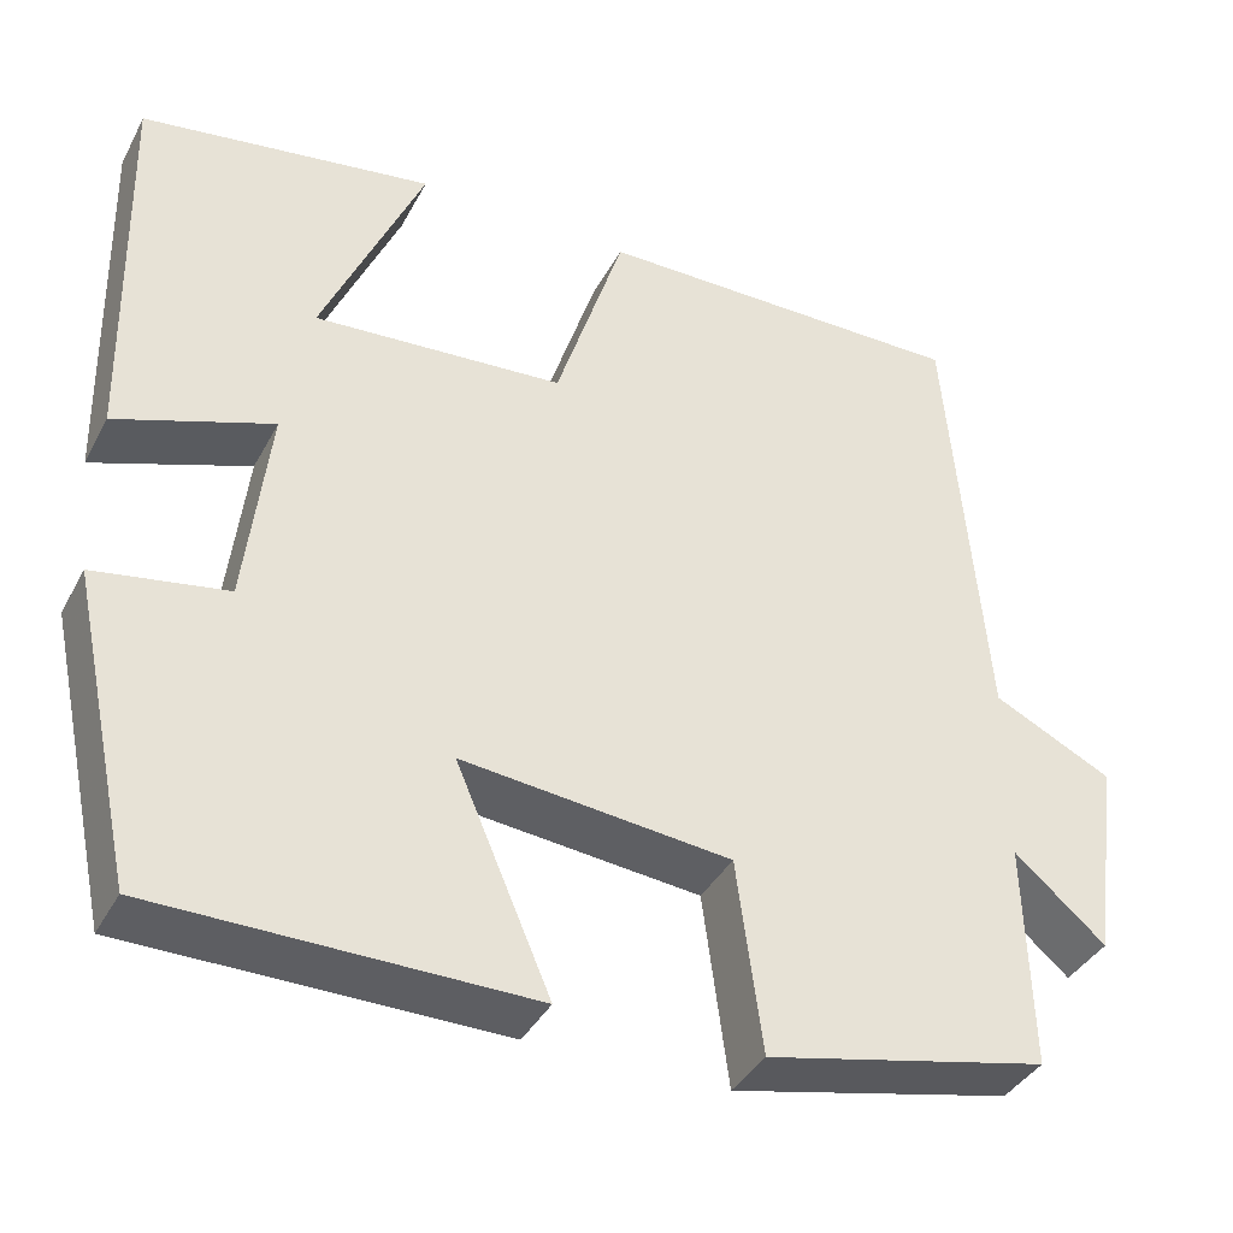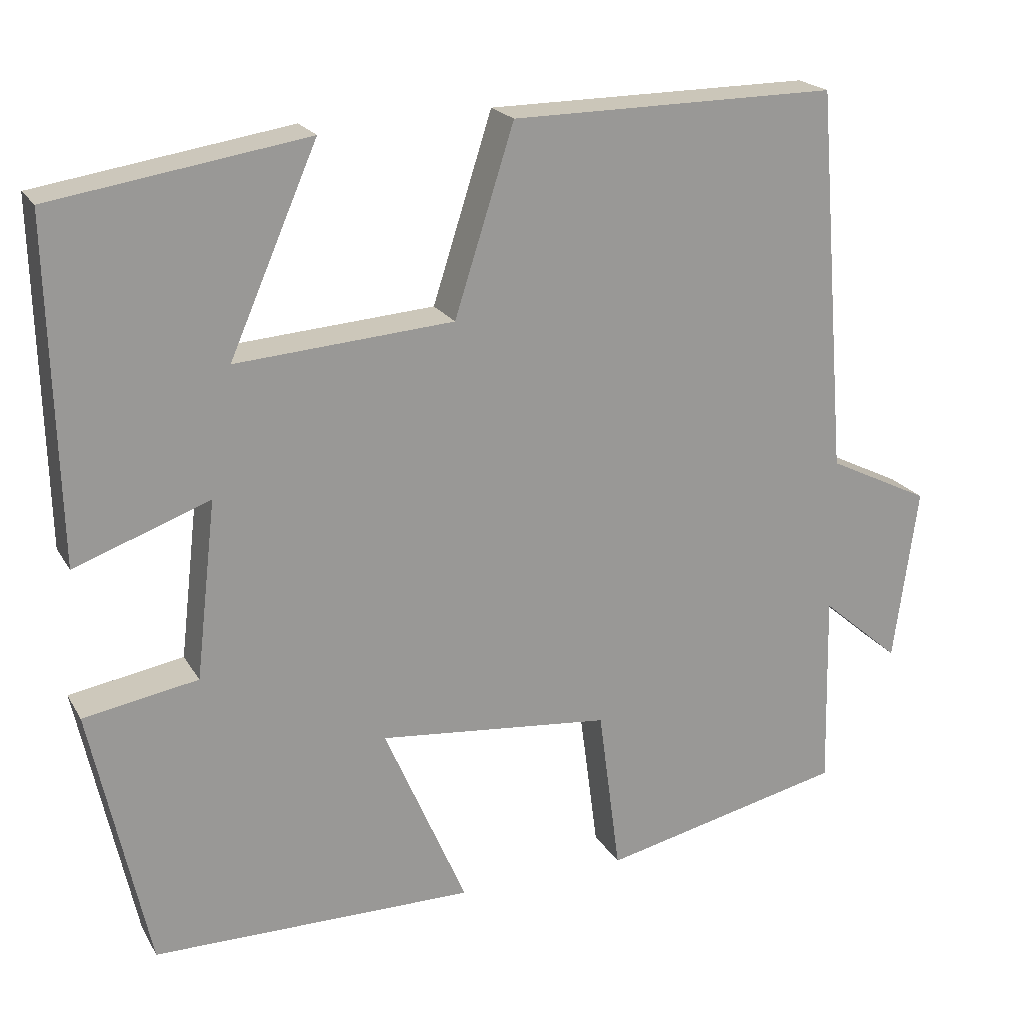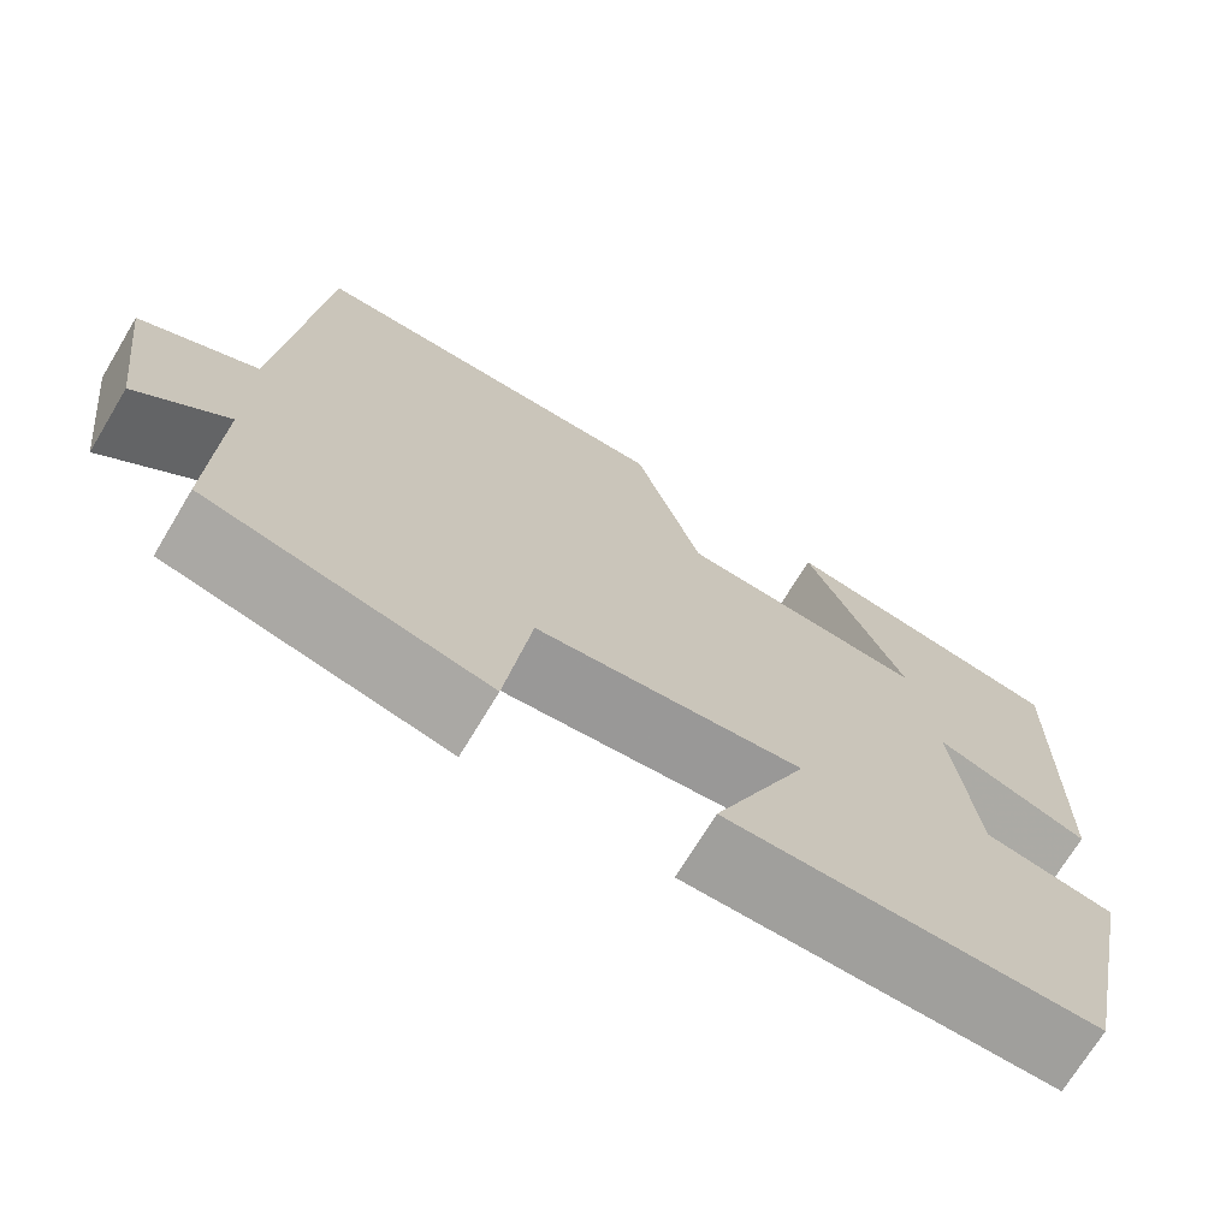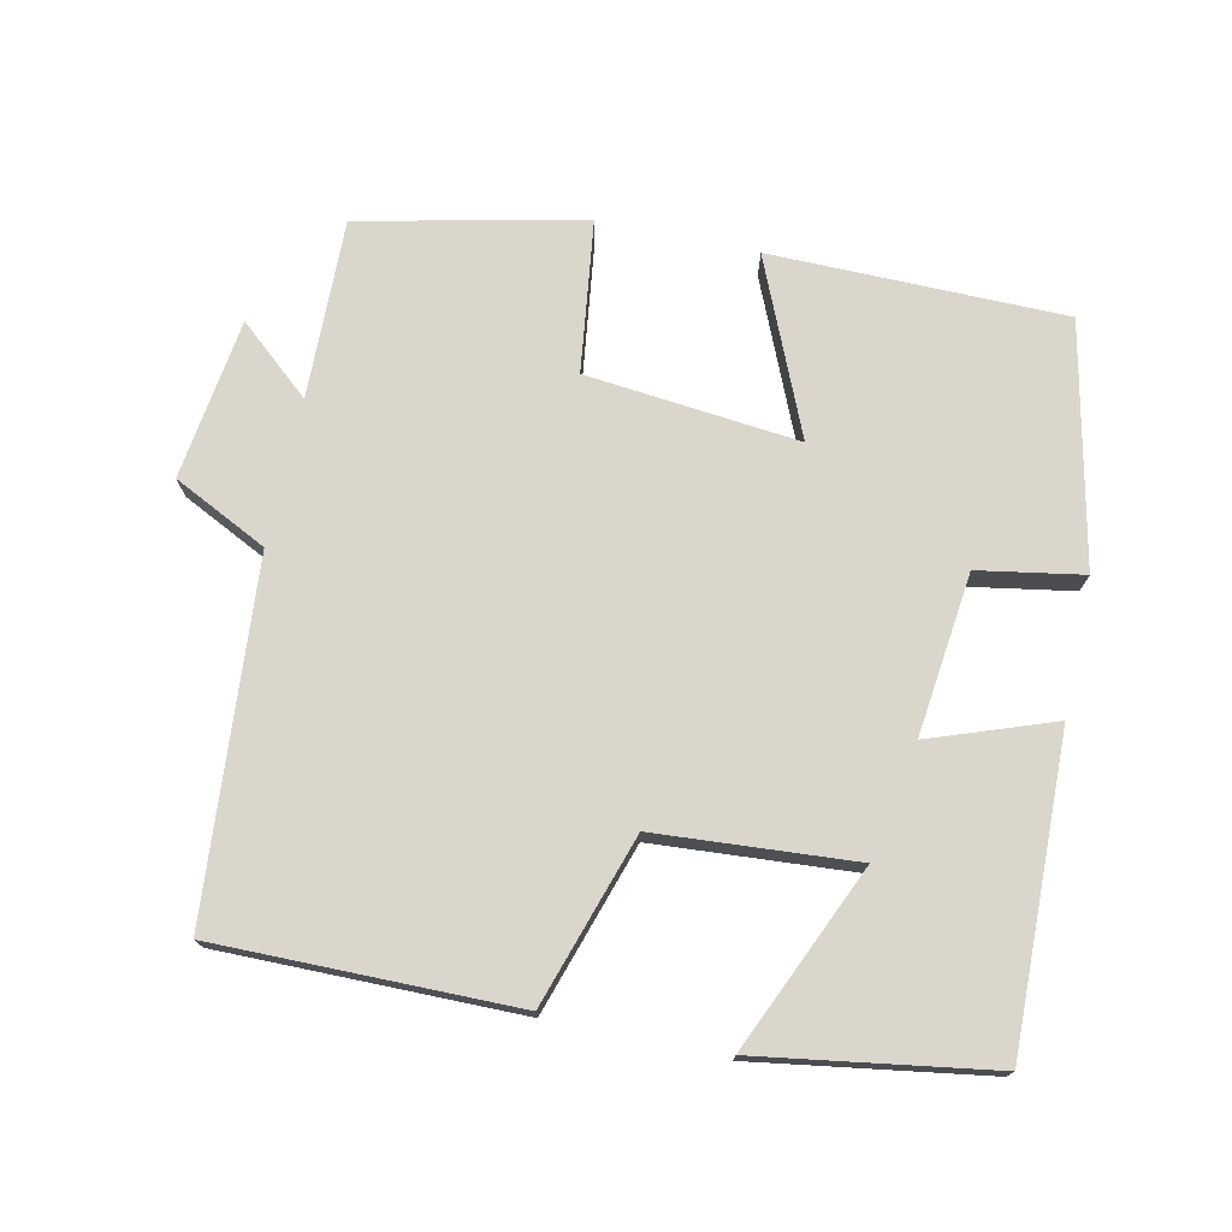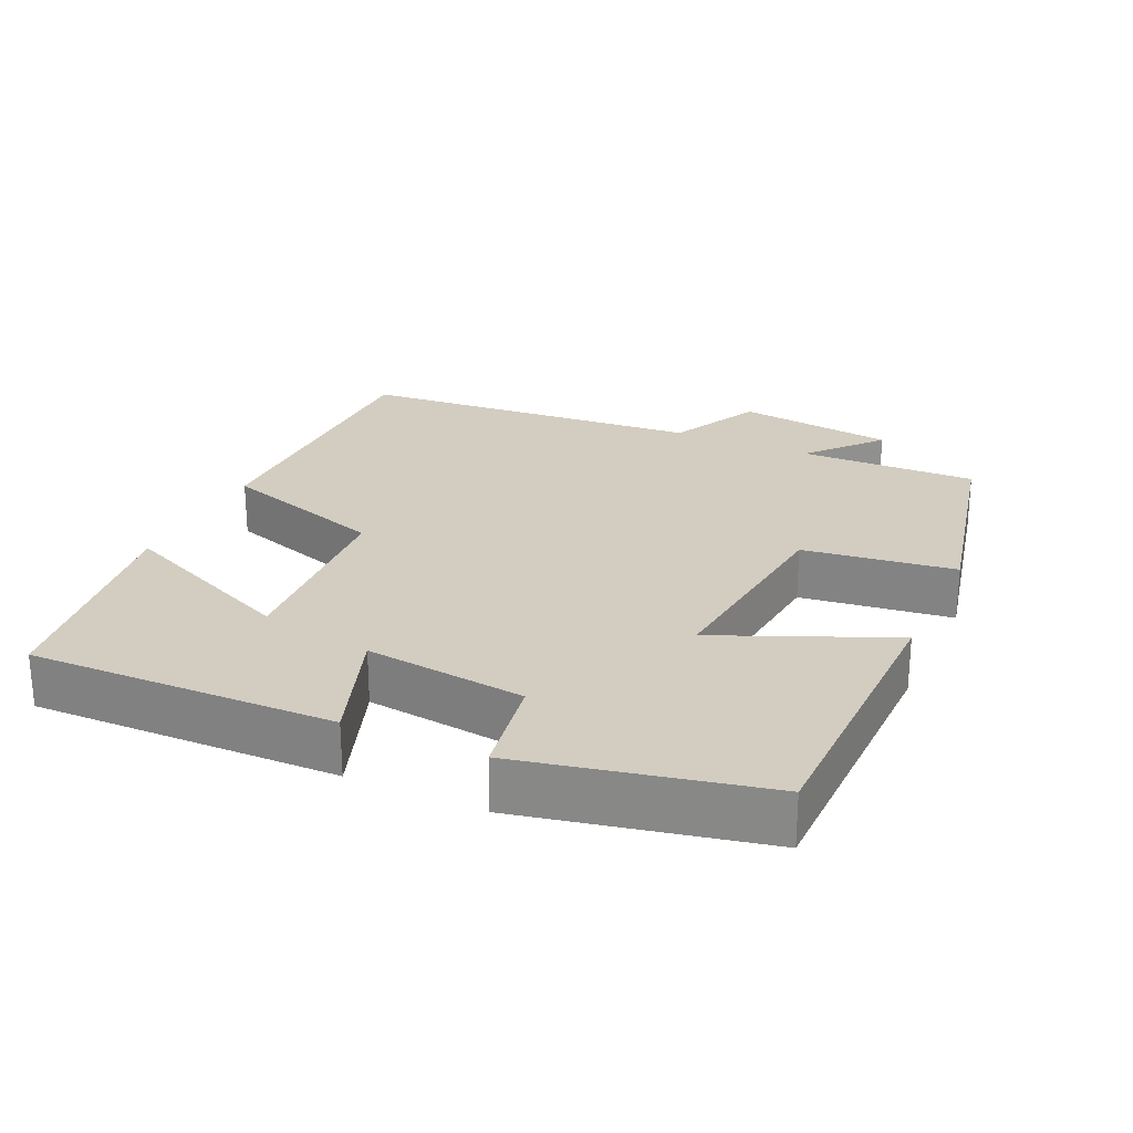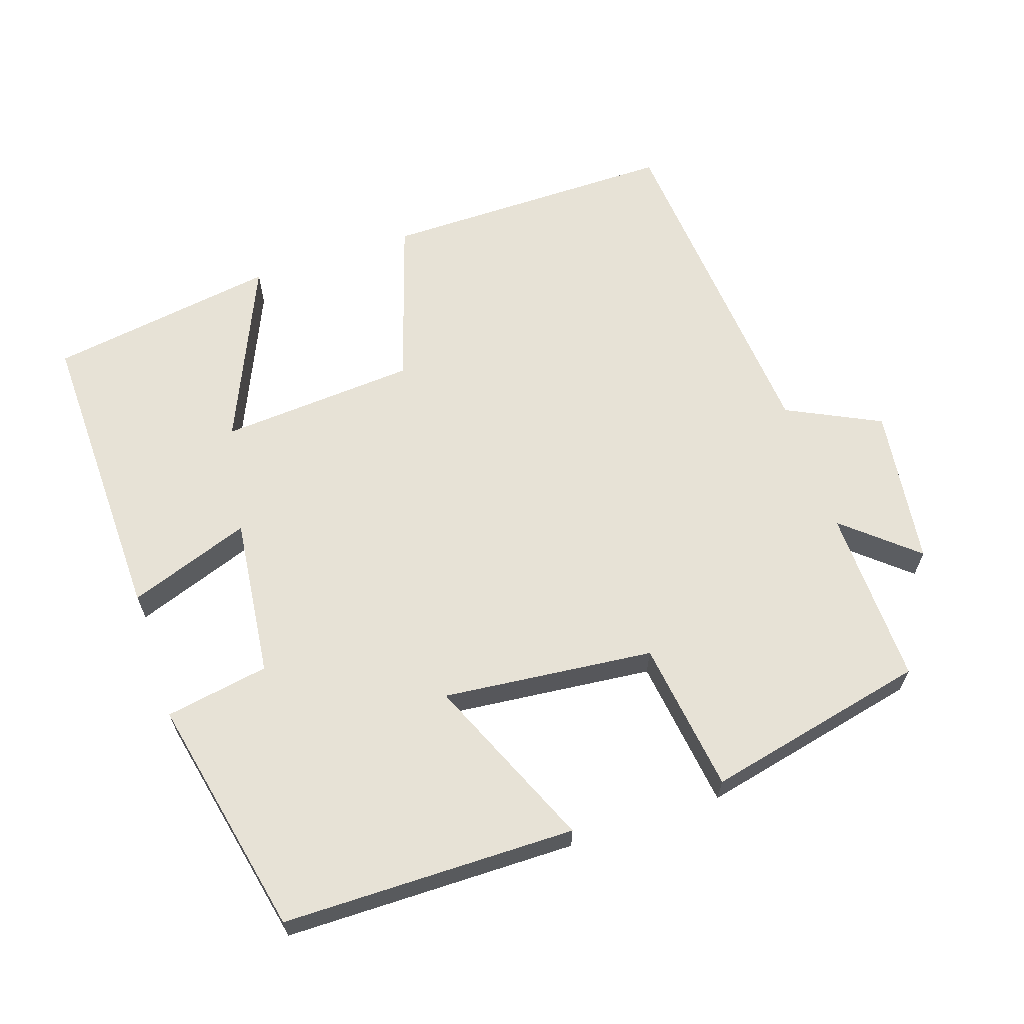
<metadata>
{"format":"obj","ext":"obj","renderer":"f3d","projection":"perspective","resolution":1024,"background":"white","views":[{"elev":-38.7,"azim":154.3,"up":"+Z"},{"elev":20.8,"azim":157.4,"up":"+Z"},{"elev":-71.4,"azim":-31.1,"up":"+Z"},{"elev":74.0,"azim":12.2,"up":"+Y"},{"elev":24.7,"azim":114.8,"up":"+Y"},{"elev":63.5,"azim":161.5,"up":"+Y"}]}
</metadata>
<code>
v 0.428 0.07 -0.497
v 0.021 0.07 -0.5
v 0.125 0.07 -0.259
v -0.169 0.07 -0.289
v -0.197 0.07 -0.5
v -0.506 0.07 -0.431
v -0.5 0.07 -0.183
v -0.6 0.07 -0.269
v -0.63 0.07 -0.047
v -0.5 0.07 0.017
v -0.46 0.07 0.503
v -0.048 0.07 0.5
v 0.027 0.07 0.266
v 0.301 0.07 0.246
v 0.19 0.07 0.5
v 0.51 0.07 0.45
v 0.5 0.07 0.025
v 0.33 0.07 0.086
v 0.356 0.07 -0.138
v 0.5 0.07 -0.163
v 0.428 0 -0.497
v 0.021 0 -0.5
v 0.125 0 -0.259
v -0.169 0 -0.289
v -0.197 0 -0.5
v -0.506 0 -0.431
v -0.5 0 -0.183
v -0.6 0 -0.269
v -0.63 0 -0.047
v -0.5 0 0.017
v -0.46 0 0.503
v -0.048 0 0.5
v 0.027 0 0.266
v 0.301 0 0.246
v 0.19 0 0.5
v 0.51 0 0.45
v 0.5 0 0.025
v 0.33 0 0.086
v 0.356 0 -0.138
v 0.5 0 -0.163
f 19 20 1 2
f 18 19 2 3
f 16 17 18
f 16 18 3 4
f 14 15 16
f 14 16 4
f 13 14 4
f 10 11 12 13
f 10 13 4
f 7 8 9 10
f 7 10 4 5
f 5 6 7
f 22 21 40 39
f 23 22 39 38
f 38 37 36
f 24 23 38 36
f 36 35 34
f 24 36 34
f 24 34 33
f 33 32 31 30
f 24 33 30
f 30 29 28 27
f 25 24 30 27
f 27 26 25
f 1 21 22 2
f 2 22 23 3
f 3 23 24 4
f 4 24 25 5
f 5 25 26 6
f 6 26 27 7
f 7 27 28 8
f 8 28 29 9
f 9 29 30 10
f 10 30 31 11
f 11 31 32 12
f 12 32 33 13
f 13 33 34 14
f 14 34 35 15
f 15 35 36 16
f 16 36 37 17
f 17 37 38 18
f 18 38 39 19
f 19 39 40 20
f 20 40 21 1

</code>
